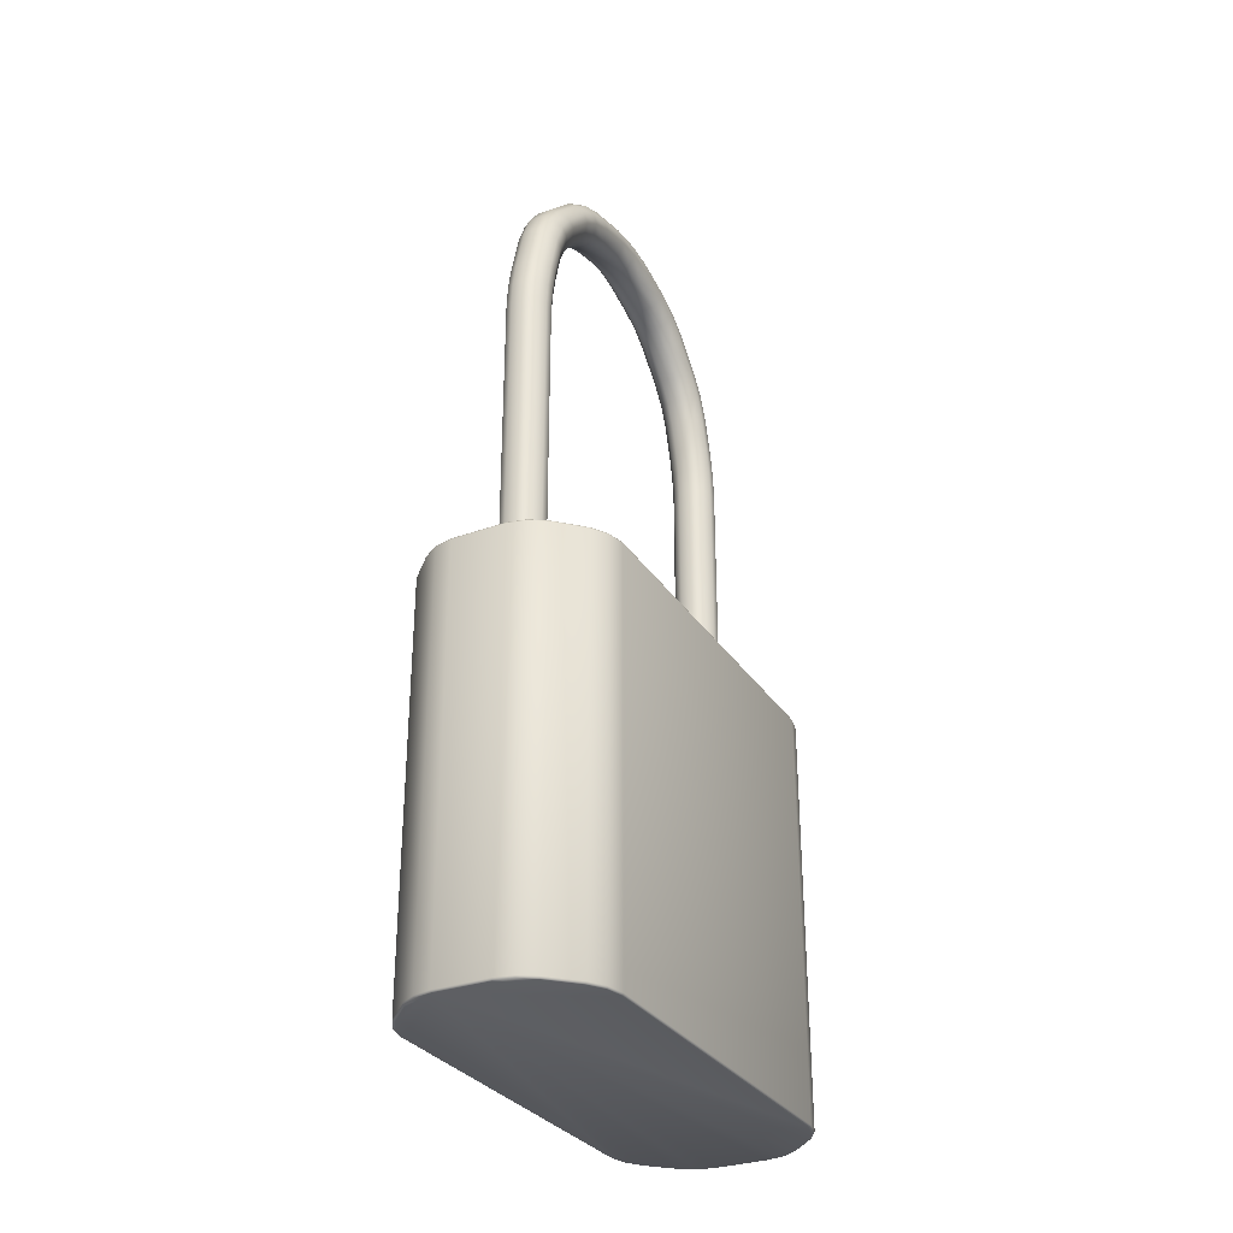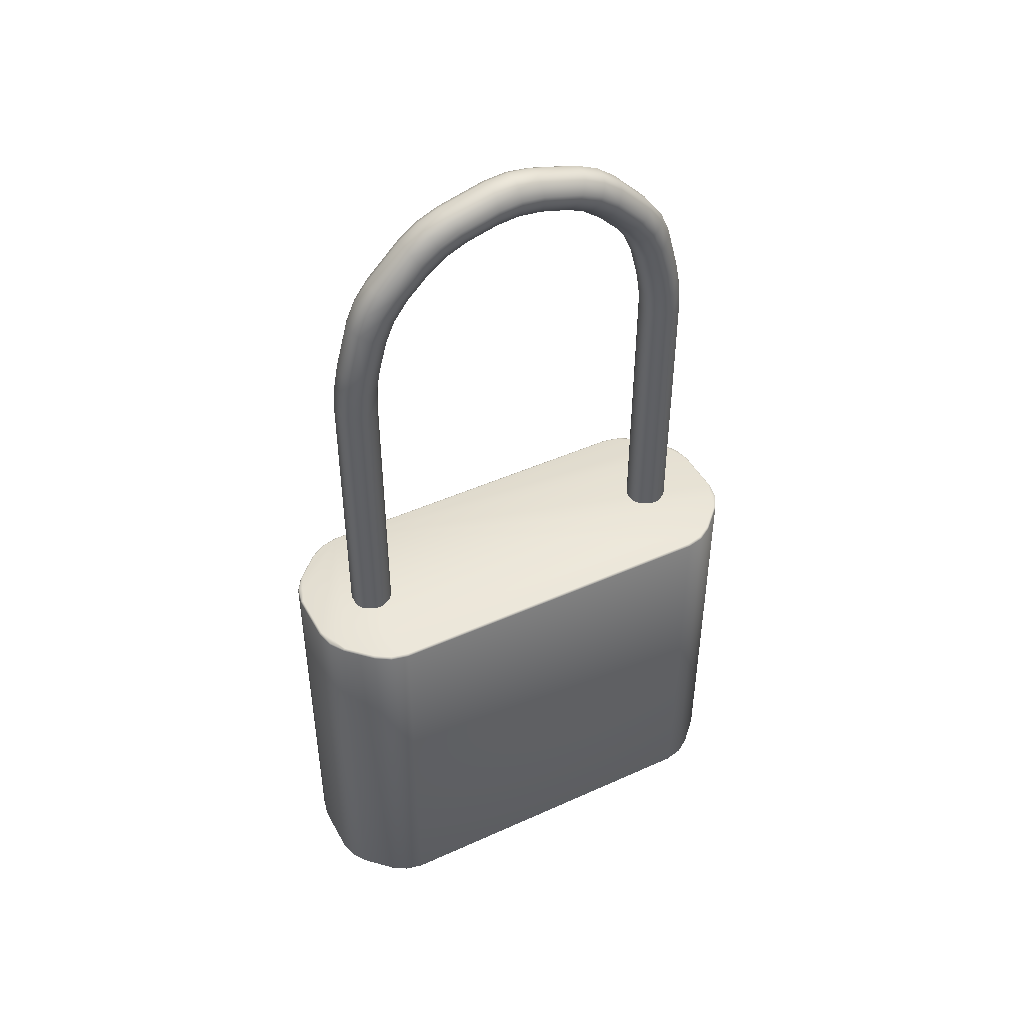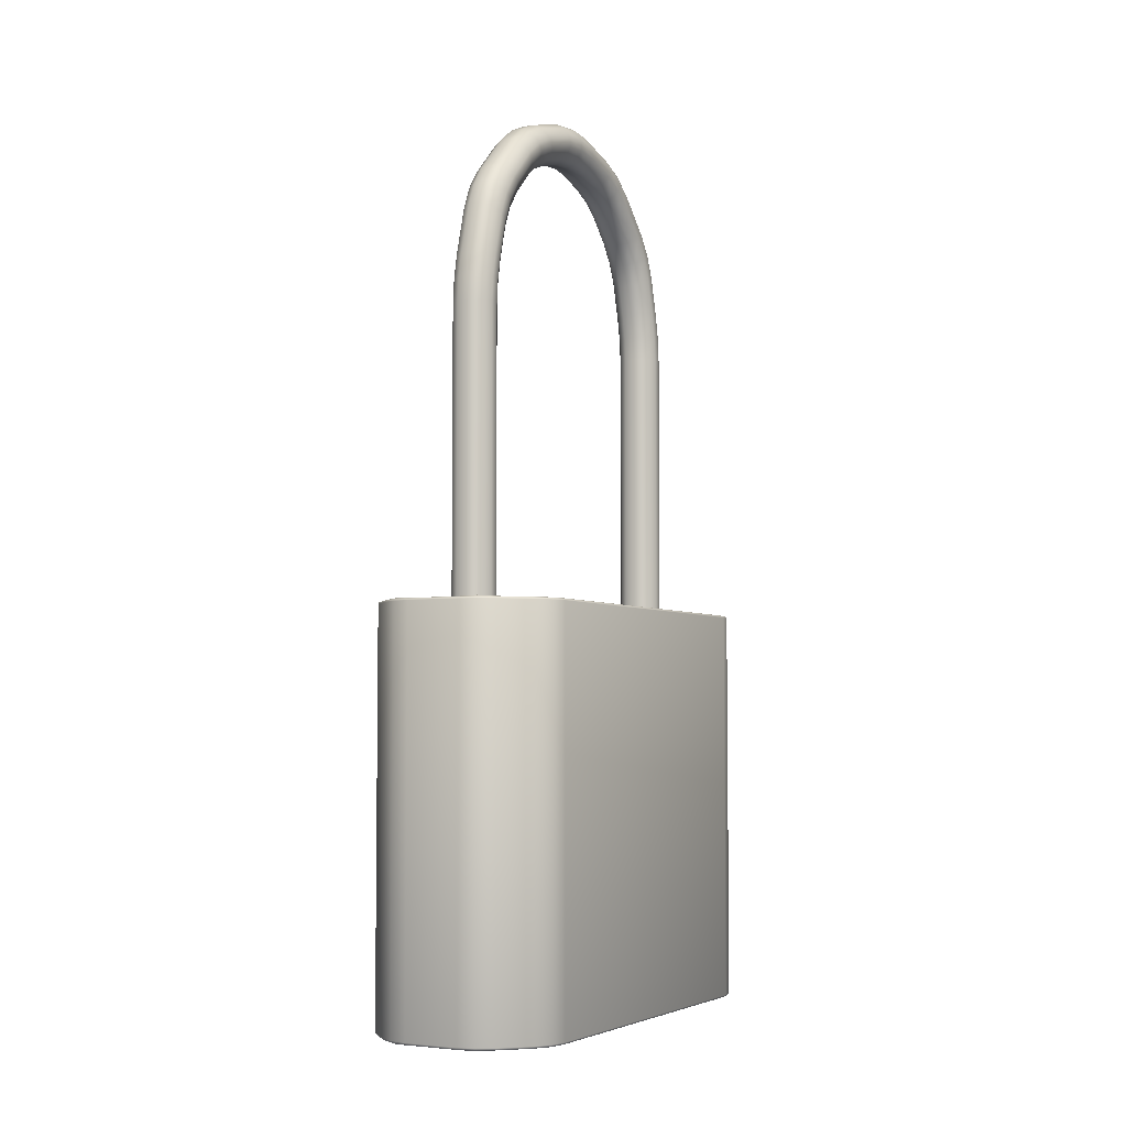
<metadata>
{"format":"obj","ext":"obj","renderer":"f3d","projection":"perspective","resolution":1024,"background":"white","views":[{"elev":-30.9,"azim":27.5,"up":"+Y"},{"elev":45.4,"azim":62.5,"up":"+Y"},{"elev":-4.5,"azim":-151.4,"up":"+Y"}]}
</metadata>
<code>
o itembox_1_lock_Torus
v -5.716 1.113 -0.1516
v -5.717 1.113 -0.1531
v -5.717 1.113 -0.1542
v -5.716 1.113 -0.1557
v -5.715 1.113 -0.1563
v -5.714 1.113 -0.1563
v -5.713 1.113 -0.1557
v -5.712 1.113 -0.1542
v -5.712 1.113 -0.1531
v -5.713 1.113 -0.1516
v -5.714 1.113 -0.151
v -5.715 1.113 -0.151
v -5.717 1.113 -0.1996
v -5.716 1.113 -0.2011
v -5.716 1.113 -0.1969
v -5.717 1.113 -0.1984
v -5.714 1.113 -0.1963
v -5.715 1.113 -0.1963
v -5.712 1.113 -0.1984
v -5.713 1.113 -0.1969
v -5.713 1.113 -0.2011
v -5.712 1.113 -0.1996
v -5.715 1.113 -0.2017
v -5.714 1.113 -0.2017
v -5.727 1.113 -0.1536
v -5.725 1.113 -0.1493
v -5.726 1.113 -0.1513
v -5.727 1.113 -0.1535
v -5.725 1.113 -0.1492
v -5.727 1.113 -0.1512
v -5.727 1.113 -0.1535
v -5.725 1.113 -0.1492
v -5.727 1.113 -0.1512
v -5.722 1.113 -0.1462
v -5.718 1.113 -0.1444
v -5.72 1.114 -0.1453
v -5.722 1.113 -0.1459
v -5.718 1.113 -0.1442
v -5.72 1.113 -0.1447
v -5.722 1.113 -0.146
v -5.718 1.113 -0.1443
v -5.72 1.113 -0.1448
v -5.711 1.113 -0.1444
v -5.707 1.113 -0.1462
v -5.709 1.114 -0.1453
v -5.711 1.113 -0.1442
v -5.707 1.113 -0.1459
v -5.709 1.113 -0.1447
v -5.711 1.113 -0.1443
v -5.707 1.113 -0.146
v -5.709 1.113 -0.1448
v -5.704 1.113 -0.1493
v -5.702 1.113 -0.1536
v -5.703 1.113 -0.1513
v -5.704 1.113 -0.1492
v -5.702 1.113 -0.1535
v -5.702 1.113 -0.1512
v -5.704 1.113 -0.1492
v -5.702 1.113 -0.1535
v -5.702 1.113 -0.1512
v -5.718 1.113 -0.2082
v -5.722 1.113 -0.2065
v -5.72 1.114 -0.2074
v -5.718 1.113 -0.2085
v -5.722 1.113 -0.2067
v -5.72 1.113 -0.208
v -5.718 1.113 -0.2084
v -5.722 1.113 -0.2066
v -5.72 1.113 -0.2079
v -5.725 1.113 -0.2034
v -5.727 1.113 -0.1991
v -5.726 1.113 -0.2014
v -5.725 1.113 -0.2035
v -5.727 1.113 -0.1992
v -5.727 1.113 -0.2015
v -5.725 1.113 -0.2035
v -5.727 1.113 -0.1992
v -5.727 1.113 -0.2015
v -5.702 1.113 -0.1991
v -5.704 1.113 -0.2034
v -5.703 1.113 -0.2014
v -5.702 1.113 -0.1992
v -5.704 1.113 -0.2035
v -5.702 1.113 -0.2015
v -5.702 1.113 -0.1992
v -5.704 1.113 -0.2035
v -5.702 1.113 -0.2015
v -5.707 1.113 -0.2065
v -5.711 1.113 -0.2082
v -5.709 1.114 -0.2074
v -5.707 1.113 -0.2067
v -5.711 1.113 -0.2085
v -5.709 1.113 -0.208
v -5.707 1.113 -0.2066
v -5.711 1.113 -0.2084
v -5.709 1.113 -0.2079
v -5.718 1.061 -0.1444
v -5.722 1.061 -0.1462
v -5.72 1.061 -0.1453
v -5.718 1.062 -0.1442
v -5.722 1.062 -0.1459
v -5.72 1.062 -0.1447
v -5.718 1.062 -0.1443
v -5.722 1.062 -0.146
v -5.72 1.062 -0.1448
v -5.725 1.061 -0.1493
v -5.727 1.061 -0.1536
v -5.726 1.061 -0.1513
v -5.725 1.062 -0.1492
v -5.727 1.062 -0.1535
v -5.727 1.062 -0.1512
v -5.725 1.062 -0.1492
v -5.727 1.062 -0.1535
v -5.727 1.062 -0.1512
v -5.702 1.061 -0.1536
v -5.704 1.061 -0.1493
v -5.703 1.061 -0.1513
v -5.702 1.062 -0.1535
v -5.704 1.062 -0.1492
v -5.702 1.062 -0.1512
v -5.702 1.062 -0.1535
v -5.704 1.062 -0.1492
v -5.702 1.062 -0.1512
v -5.707 1.061 -0.1462
v -5.711 1.061 -0.1444
v -5.709 1.061 -0.1453
v -5.707 1.062 -0.1459
v -5.711 1.062 -0.1442
v -5.709 1.062 -0.1447
v -5.707 1.062 -0.146
v -5.711 1.062 -0.1443
v -5.709 1.062 -0.1448
v -5.727 1.061 -0.1991
v -5.725 1.061 -0.2034
v -5.726 1.061 -0.2014
v -5.727 1.062 -0.1992
v -5.725 1.062 -0.2035
v -5.727 1.062 -0.2015
v -5.727 1.062 -0.1992
v -5.725 1.062 -0.2035
v -5.727 1.062 -0.2015
v -5.722 1.061 -0.2065
v -5.718 1.061 -0.2082
v -5.72 1.061 -0.2074
v -5.722 1.062 -0.2067
v -5.718 1.062 -0.2085
v -5.72 1.062 -0.208
v -5.722 1.062 -0.2066
v -5.718 1.062 -0.2084
v -5.72 1.062 -0.2079
v -5.711 1.061 -0.2082
v -5.707 1.061 -0.2065
v -5.709 1.061 -0.2074
v -5.711 1.062 -0.2085
v -5.707 1.062 -0.2067
v -5.709 1.062 -0.208
v -5.711 1.062 -0.2084
v -5.707 1.062 -0.2066
v -5.709 1.062 -0.2079
v -5.704 1.061 -0.2034
v -5.702 1.061 -0.1991
v -5.703 1.061 -0.2014
v -5.704 1.062 -0.2035
v -5.702 1.062 -0.1992
v -5.702 1.062 -0.2015
v -5.704 1.062 -0.2035
v -5.702 1.062 -0.1992
v -5.702 1.062 -0.2015
v -5.715 1.15 -0.2017
v -5.715 1.156 -0.2009
v -5.715 1.153 -0.2015
v -5.714 1.156 -0.2009
v -5.714 1.15 -0.2017
v -5.714 1.153 -0.2015
v -5.713 1.15 -0.2011
v -5.713 1.156 -0.2003
v -5.713 1.153 -0.2009
v -5.712 1.156 -0.1988
v -5.712 1.15 -0.1996
v -5.712 1.153 -0.1994
v -5.712 1.15 -0.1984
v -5.712 1.156 -0.1976
v -5.712 1.153 -0.1982
v -5.713 1.156 -0.1961
v -5.713 1.15 -0.1969
v -5.713 1.153 -0.1967
v -5.715 1.156 -0.1955
v -5.715 1.15 -0.1963
v -5.715 1.153 -0.1961
v -5.714 1.15 -0.1963
v -5.714 1.156 -0.1955
v -5.714 1.153 -0.1961
v -5.716 1.15 -0.1969
v -5.716 1.156 -0.1961
v -5.716 1.153 -0.1967
v -5.717 1.156 -0.1976
v -5.717 1.15 -0.1984
v -5.717 1.153 -0.1982
v -5.717 1.15 -0.1996
v -5.717 1.156 -0.1988
v -5.717 1.153 -0.1994
v -5.716 1.156 -0.2003
v -5.716 1.15 -0.2011
v -5.716 1.153 -0.2009
v -5.715 1.163 -0.1991
v -5.715 1.168 -0.196
v -5.715 1.165 -0.1979
v -5.714 1.168 -0.196
v -5.714 1.163 -0.1991
v -5.714 1.165 -0.1979
v -5.712 1.167 -0.1942
v -5.712 1.162 -0.1973
v -5.712 1.164 -0.1961
v -5.713 1.162 -0.1986
v -5.713 1.168 -0.1955
v -5.713 1.165 -0.1974
v -5.712 1.161 -0.1963
v -5.712 1.166 -0.1932
v -5.712 1.164 -0.195
v -5.713 1.166 -0.1919
v -5.713 1.16 -0.195
v -5.713 1.163 -0.1938
v -5.714 1.16 -0.1945
v -5.714 1.165 -0.1914
v -5.714 1.163 -0.1932
v -5.715 1.165 -0.1914
v -5.715 1.16 -0.1945
v -5.715 1.163 -0.1932
v -5.717 1.166 -0.1932
v -5.717 1.161 -0.1963
v -5.717 1.164 -0.195
v -5.716 1.16 -0.195
v -5.716 1.166 -0.1919
v -5.716 1.163 -0.1938
v -5.717 1.162 -0.1973
v -5.717 1.167 -0.1942
v -5.717 1.164 -0.1961
v -5.716 1.168 -0.1955
v -5.716 1.162 -0.1986
v -5.716 1.165 -0.1974
v -5.714 1.176 -0.1859
v -5.714 1.173 -0.1913
v -5.714 1.175 -0.1888
v -5.715 1.173 -0.1913
v -5.715 1.176 -0.1859
v -5.715 1.175 -0.1888
v -5.713 1.172 -0.191
v -5.713 1.175 -0.1856
v -5.713 1.174 -0.1885
v -5.712 1.174 -0.1849
v -5.712 1.171 -0.1902
v -5.712 1.173 -0.1877
v -5.713 1.172 -0.1835
v -5.713 1.169 -0.1889
v -5.713 1.17 -0.1864
v -5.712 1.17 -0.1896
v -5.712 1.173 -0.1843
v -5.712 1.172 -0.1871
v -5.715 1.171 -0.1832
v -5.715 1.168 -0.1886
v -5.715 1.17 -0.1861
v -5.714 1.168 -0.1886
v -5.714 1.171 -0.1832
v -5.714 1.17 -0.1861
v -5.716 1.169 -0.1889
v -5.716 1.172 -0.1835
v -5.716 1.17 -0.1864
v -5.717 1.173 -0.1843
v -5.717 1.17 -0.1896
v -5.717 1.172 -0.1871
v -5.716 1.175 -0.1856
v -5.716 1.172 -0.191
v -5.716 1.174 -0.1885
v -5.717 1.171 -0.1902
v -5.717 1.174 -0.1849
v -5.717 1.173 -0.1877
v -5.715 1.178 -0.1794
v -5.715 1.178 -0.1732
v -5.715 1.178 -0.1763
v -5.714 1.178 -0.1732
v -5.714 1.178 -0.1794
v -5.714 1.178 -0.1763
v -5.712 1.175 -0.1732
v -5.712 1.175 -0.1794
v -5.712 1.176 -0.1763
v -5.713 1.177 -0.1794
v -5.713 1.177 -0.1732
v -5.713 1.177 -0.1763
v -5.713 1.173 -0.1732
v -5.713 1.173 -0.1794
v -5.713 1.173 -0.1763
v -5.712 1.174 -0.1794
v -5.712 1.174 -0.1732
v -5.712 1.175 -0.1763
v -5.715 1.172 -0.1732
v -5.715 1.172 -0.1794
v -5.715 1.173 -0.1763
v -5.714 1.172 -0.1794
v -5.714 1.172 -0.1732
v -5.714 1.173 -0.1763
v -5.717 1.174 -0.1732
v -5.717 1.174 -0.1794
v -5.717 1.175 -0.1763
v -5.716 1.173 -0.1794
v -5.716 1.173 -0.1732
v -5.716 1.173 -0.1763
v -5.717 1.175 -0.1794
v -5.717 1.175 -0.1732
v -5.717 1.176 -0.1763
v -5.716 1.177 -0.1732
v -5.716 1.177 -0.1794
v -5.716 1.177 -0.1763
v -5.714 1.173 -0.1614
v -5.714 1.176 -0.1667
v -5.714 1.175 -0.1639
v -5.715 1.176 -0.1667
v -5.715 1.173 -0.1614
v -5.715 1.175 -0.1639
v -5.713 1.175 -0.167
v -5.713 1.172 -0.1617
v -5.713 1.174 -0.1642
v -5.712 1.171 -0.1624
v -5.712 1.174 -0.1678
v -5.712 1.173 -0.1649
v -5.713 1.169 -0.1638
v -5.713 1.172 -0.1691
v -5.713 1.17 -0.1663
v -5.712 1.173 -0.1684
v -5.712 1.17 -0.163
v -5.712 1.172 -0.1655
v -5.714 1.171 -0.1694
v -5.714 1.168 -0.1641
v -5.714 1.17 -0.1666
v -5.715 1.168 -0.1641
v -5.715 1.171 -0.1694
v -5.715 1.17 -0.1666
v -5.717 1.17 -0.163
v -5.717 1.173 -0.1684
v -5.717 1.172 -0.1655
v -5.716 1.172 -0.1691
v -5.716 1.169 -0.1638
v -5.716 1.17 -0.1663
v -5.717 1.174 -0.1678
v -5.717 1.171 -0.1624
v -5.717 1.173 -0.1649
v -5.716 1.172 -0.1617
v -5.716 1.175 -0.167
v -5.716 1.174 -0.1642
v -5.715 1.168 -0.1566
v -5.715 1.163 -0.1535
v -5.715 1.165 -0.1548
v -5.714 1.163 -0.1535
v -5.714 1.168 -0.1566
v -5.714 1.165 -0.1548
v -5.713 1.168 -0.1572
v -5.713 1.162 -0.1541
v -5.713 1.165 -0.1553
v -5.712 1.162 -0.1553
v -5.712 1.167 -0.1584
v -5.712 1.164 -0.1566
v -5.713 1.16 -0.1577
v -5.713 1.166 -0.1608
v -5.713 1.163 -0.1589
v -5.712 1.166 -0.1595
v -5.712 1.161 -0.1564
v -5.712 1.164 -0.1576
v -5.715 1.16 -0.1582
v -5.715 1.165 -0.1613
v -5.715 1.163 -0.1594
v -5.714 1.165 -0.1613
v -5.714 1.16 -0.1582
v -5.714 1.163 -0.1594
v -5.716 1.166 -0.1608
v -5.716 1.16 -0.1577
v -5.716 1.163 -0.1589
v -5.717 1.161 -0.1564
v -5.717 1.166 -0.1595
v -5.717 1.164 -0.1576
v -5.716 1.162 -0.1541
v -5.716 1.168 -0.1572
v -5.716 1.165 -0.1553
v -5.717 1.167 -0.1584
v -5.717 1.162 -0.1553
v -5.717 1.164 -0.1566
v -5.714 1.15 -0.151
v -5.714 1.156 -0.1518
v -5.714 1.153 -0.1512
v -5.715 1.156 -0.1518
v -5.715 1.15 -0.151
v -5.715 1.153 -0.1512
v -5.713 1.156 -0.1524
v -5.713 1.15 -0.1516
v -5.713 1.153 -0.1518
v -5.712 1.15 -0.1531
v -5.712 1.156 -0.1539
v -5.712 1.153 -0.1533
v -5.712 1.156 -0.1551
v -5.712 1.15 -0.1542
v -5.712 1.153 -0.1545
v -5.713 1.15 -0.1557
v -5.713 1.156 -0.1566
v -5.713 1.153 -0.156
v -5.714 1.156 -0.1572
v -5.714 1.15 -0.1563
v -5.714 1.153 -0.1566
v -5.715 1.15 -0.1563
v -5.715 1.156 -0.1572
v -5.715 1.153 -0.1566
v -5.717 1.15 -0.1542
v -5.717 1.156 -0.1551
v -5.717 1.153 -0.1545
v -5.716 1.156 -0.1566
v -5.716 1.15 -0.1557
v -5.716 1.153 -0.156
v -5.717 1.156 -0.1539
v -5.717 1.15 -0.1531
v -5.717 1.153 -0.1533
v -5.716 1.15 -0.1516
v -5.716 1.156 -0.1524
v -5.716 1.153 -0.1518
f 185 20 19 181
f 191 223 227 187
f 17 190 188 18
f 15 193 197 16
f 208 242 247 215
f 173 175 21 24
f 218 256 254 220
f 224 262 260 226
f 233 265 269 229
f 236 274 272 238
f 271 311 277 245
f 215 247 251 211
f 248 286 284 250
f 263 298 296 259
f 266 304 302 268
f 275 307 311 271
f 287 319 323 283
f 257 292 290 253
f 280 314 319 287
f 299 331 335 295
f 305 340 338 301
f 308 343 347 310
f 346 380 349 317
f 293 328 326 289
f 320 355 359 322
f 332 370 368 334
f 341 373 377 337
f 344 382 380 346
f 352 386 391 356
f 329 364 362 325
f 365 397 401 361
f 371 403 407 367
f 374 412 410 376
f 383 415 419 379
f 392 10 9 394
f 356 391 395 358
f 172 209 214 176
f 13 199 203 14
f 197 199 13 16
f 21 175 179 22
f 413 4 3 409
f 416 2 1 418
f 389 418 1 12
f 7 400 398 8
f 179 181 19 22
f 5 406 404 6
f 185 190 17 20
f 59 85 79 53
f 88 80 86 94
f 97 99 98 106 108 107 133 135 134 142 144 143 151 153 152 160 162 161 115 117 116 124 126 125
f 41 49 43 35
f 65 145 137 73
f 106 98 104 112
f 70 62 68 76
f 101 37 29 109
f 52 44 50 58
f 200 235 239 202
f 361 401 403 371
f 337 377 382 344
f 283 323 328 293
f 295 335 340 305
f 259 296 304 266
f 301 338 343 308
f 313 353 355 320
f 278 316 314 280
f 203 169 23 14
f 187 227 232 194
f 194 232 230 196
f 325 362 370 332
f 206 244 242 208
f 404 400 7 6
f 241 281 286 248
f 176 214 212 178
f 322 359 364 329
f 211 251 256 218
f 389 12 11 385
f 182 217 221 184
f 358 395 397 365
f 416 409 3 2
f 289 326 331 299
f 229 269 274 236
f 398 394 9 8
f 367 407 412 374
f 317 349 353 313
f 196 230 235 200
f 310 347 316 278
f 334 368 373 341
f 253 290 298 263
f 350 388 386 352
f 226 260 265 233
f 268 302 307 275
f 184 221 223 191
f 413 406 5 4
f 202 239 205 170
f 238 272 244 206
f 245 277 281 241
f 250 284 292 257
f 178 212 217 182
f 220 254 262 224
f 188 193 15 18
f 376 410 415 383
f 392 385 11 10
f 379 419 388 350
f 170 205 209 172
f 95 67 61 89
f 92 154 146 64
f 148 140 137 145
f 151 143 149 157
f 166 158 155 163
f 94 86 83 91
f 155 91 83 163
f 58 50 47 55
f 47 127 119 55
f 115 161 167 121
f 142 134 140 148
f 97 125 131 103
f 133 107 113 139
f 25 71 77 31
f 74 136 110 28
f 31 77 74 28
f 40 32 29 37
f 139 113 110 136
f 124 116 122 130
f 38 100 128 46
f 38 46 49 41
f 56 118 164 82
f 56 82 85 59
f 76 68 65 73
f 92 64 67 95
f 103 131 128 100
f 112 104 101 109
f 121 167 164 118
f 130 122 119 127
f 157 149 146 154
f 160 152 158 166
f 34 26 32 40
f 77 71 72 78
f 78 72 70 76
f 61 67 69 63
f 63 69 68 62
f 74 77 78 75
f 75 78 76 73
f 67 64 66 69
f 69 66 65 68
f 149 143 144 150
f 150 144 142 148
f 133 139 141 135
f 135 141 140 134
f 146 149 150 147
f 147 150 148 145
f 139 136 138 141
f 141 138 137 140
f 167 161 162 168
f 168 162 160 166
f 151 157 159 153
f 153 159 158 152
f 164 167 168 165
f 165 168 166 163
f 157 154 156 159
f 159 156 155 158
f 95 89 90 96
f 96 90 88 94
f 79 85 87 81
f 81 87 86 80
f 92 95 96 93
f 93 96 94 91
f 85 82 84 87
f 87 84 83 86
f 59 53 54 60
f 60 54 52 58
f 43 49 51 45
f 45 51 50 44
f 56 59 60 57
f 57 60 58 55
f 49 46 48 51
f 51 48 47 50
f 131 125 126 132
f 132 126 124 130
f 115 121 123 117
f 117 123 122 116
f 128 131 132 129
f 129 132 130 127
f 121 118 120 123
f 123 120 119 122
f 113 107 108 114
f 114 108 106 112
f 97 103 105 99
f 99 105 104 98
f 110 113 114 111
f 111 114 112 109
f 103 100 102 105
f 105 102 101 104
f 41 35 36 42
f 42 36 34 40
f 25 31 33 27
f 27 33 32 26
f 38 41 42 39
f 39 42 40 37
f 31 28 30 33
f 33 30 29 32
f 100 38 39 102
f 102 39 37 101
f 28 110 111 30
f 30 111 109 29
f 73 137 138 75
f 75 138 136 74
f 127 47 48 129
f 129 48 46 128
f 118 56 57 120
f 120 57 55 119
f 163 83 84 165
f 165 84 82 164
f 64 146 147 66
f 66 147 145 65
f 91 155 156 93
f 93 156 154 92
f 25 27 26 34 36 35 43 45 44 52 54 53 79 81 80 88 90 89 61 63 62 70 72 71
f 200 202 204 201
f 201 204 203 199
f 362 364 366 363
f 363 366 365 361
f 398 400 402 399
f 399 402 401 397
f 338 340 342 339
f 339 342 341 337
f 374 376 378 375
f 375 378 377 373
f 284 286 288 285
f 285 288 287 283
f 320 322 324 321
f 321 324 323 319
f 296 298 300 297
f 297 300 299 295
f 332 334 336 333
f 333 336 335 331
f 260 262 264 261
f 261 264 263 259
f 302 304 306 303
f 303 306 305 301
f 314 316 318 315
f 315 318 317 313
f 350 352 354 351
f 351 354 353 349
f 272 274 276 273
f 273 276 275 271
f 308 310 312 309
f 309 312 311 307
f 170 172 174 171
f 171 174 173 169
f 188 190 192 189
f 189 192 191 187
f 224 226 228 225
f 225 228 227 223
f 194 196 198 195
f 195 198 197 193
f 326 328 330 327
f 327 330 329 325
f 236 238 240 237
f 237 240 239 235
f 242 244 246 243
f 243 246 245 241
f 278 280 282 279
f 279 282 281 277
f 176 178 180 177
f 177 180 179 175
f 356 358 360 357
f 357 360 359 355
f 212 214 216 213
f 213 216 215 211
f 248 250 252 249
f 249 252 251 247
f 380 382 384 381
f 381 384 383 379
f 416 418 420 417
f 417 420 419 415
f 182 184 186 183
f 183 186 185 181
f 392 394 396 393
f 393 396 395 391
f 410 412 414 411
f 411 414 413 409
f 290 292 294 291
f 291 294 293 289
f 230 232 234 231
f 231 234 233 229
f 266 268 270 267
f 267 270 269 265
f 368 370 372 369
f 369 372 371 367
f 404 406 408 405
f 405 408 407 403
f 344 346 348 345
f 345 348 347 343
f 254 256 258 255
f 255 258 257 253
f 218 220 222 219
f 219 222 221 217
f 206 208 210 207
f 207 210 209 205
f 386 388 390 387
f 387 390 389 385
f 202 170 171 204
f 204 171 169 203
f 172 176 177 174
f 174 177 175 173
f 238 206 207 240
f 240 207 205 239
f 208 215 216 210
f 210 216 214 209
f 178 182 183 180
f 180 183 181 179
f 211 218 219 213
f 213 219 217 212
f 184 191 192 186
f 186 192 190 185
f 220 224 225 222
f 222 225 223 221
f 193 188 189 195
f 195 189 187 194
f 226 233 234 228
f 228 234 232 227
f 196 200 201 198
f 198 201 199 197
f 229 236 237 231
f 231 237 235 230
f 271 245 246 273
f 273 246 244 272
f 241 248 249 243
f 243 249 247 242
f 250 257 258 252
f 252 258 256 251
f 253 263 264 255
f 255 264 262 254
f 259 266 267 261
f 261 267 265 260
f 268 275 276 270
f 270 276 274 269
f 280 287 288 282
f 282 288 286 281
f 310 278 279 312
f 312 279 277 311
f 283 293 294 285
f 285 294 292 284
f 289 299 300 291
f 291 300 298 290
f 295 305 306 297
f 297 306 304 296
f 301 308 309 303
f 303 309 307 302
f 313 320 321 315
f 315 321 319 314
f 346 317 318 348
f 348 318 316 347
f 322 329 330 324
f 324 330 328 323
f 325 332 333 327
f 327 333 331 326
f 334 341 342 336
f 336 342 340 335
f 337 344 345 339
f 339 345 343 338
f 352 356 357 354
f 354 357 355 353
f 379 350 351 381
f 381 351 349 380
f 358 365 366 360
f 360 366 364 359
f 361 371 372 363
f 363 372 370 362
f 367 374 375 369
f 369 375 373 368
f 376 383 384 378
f 378 384 382 377
f 418 389 390 420
f 420 390 388 419
f 385 392 393 387
f 387 393 391 386
f 394 398 399 396
f 396 399 397 395
f 400 404 405 402
f 402 405 403 401
f 406 413 414 408
f 408 414 412 407
f 409 416 417 411
f 411 417 415 410
f 173 24 23 169

</code>
